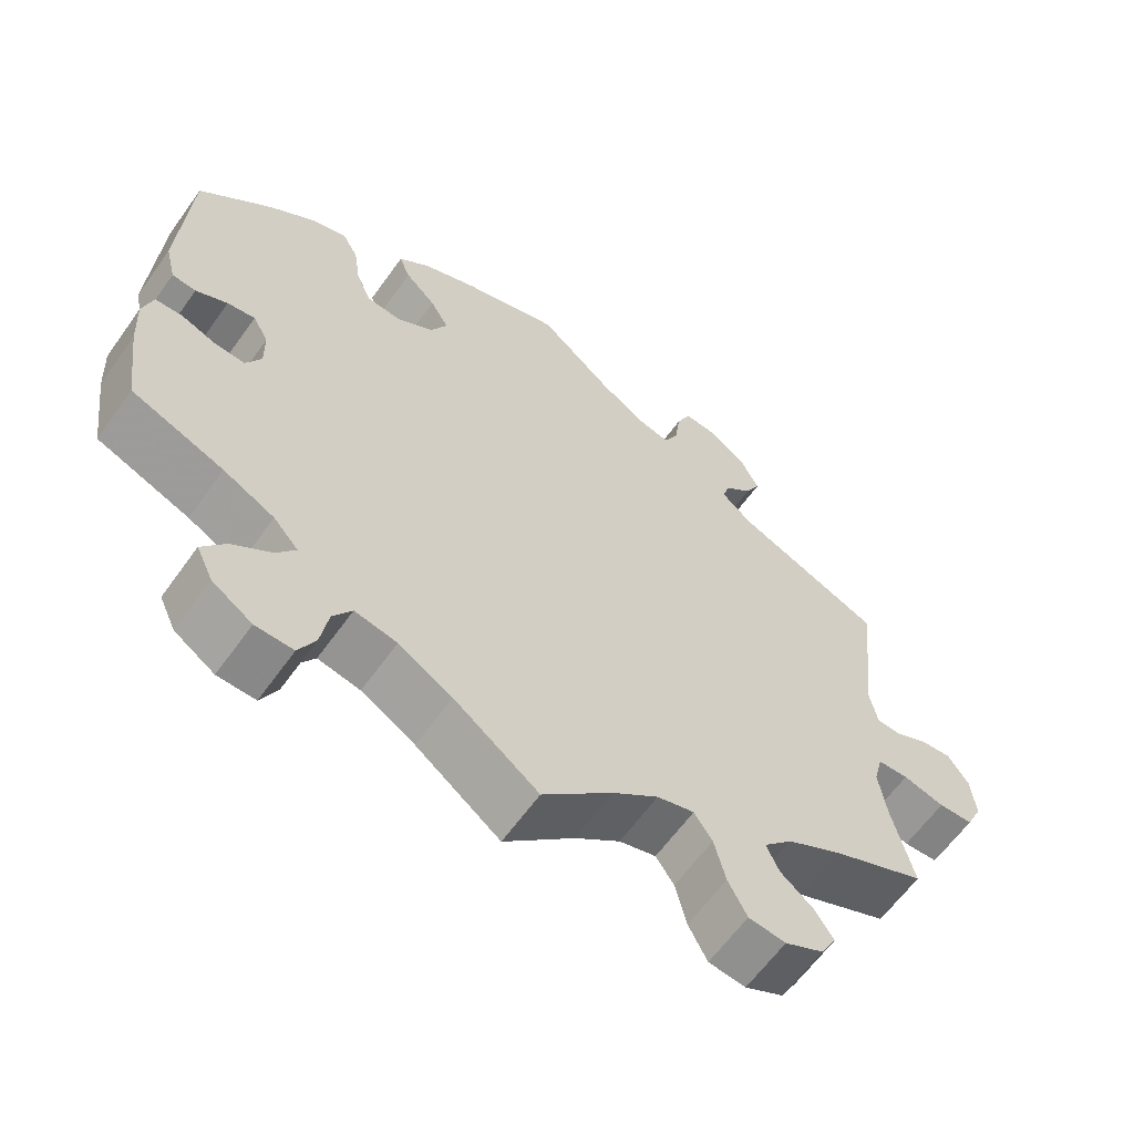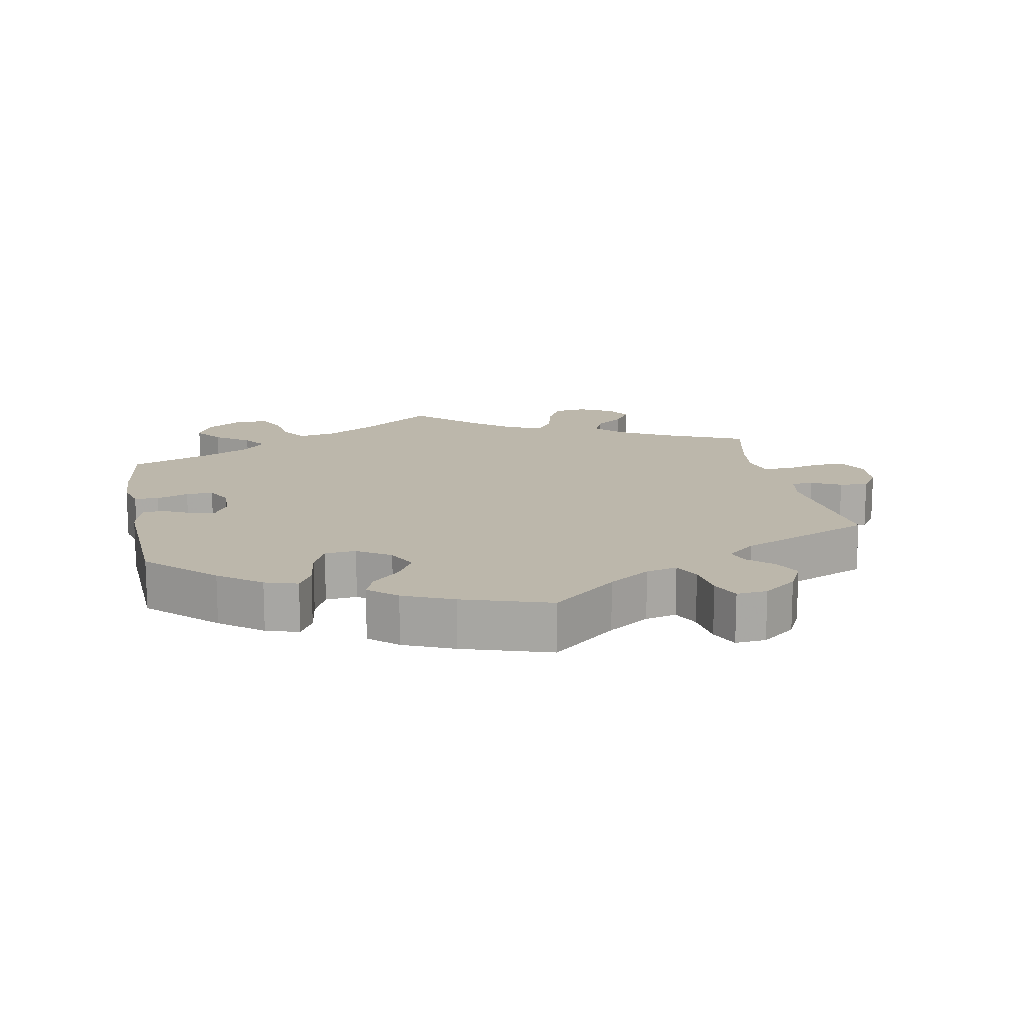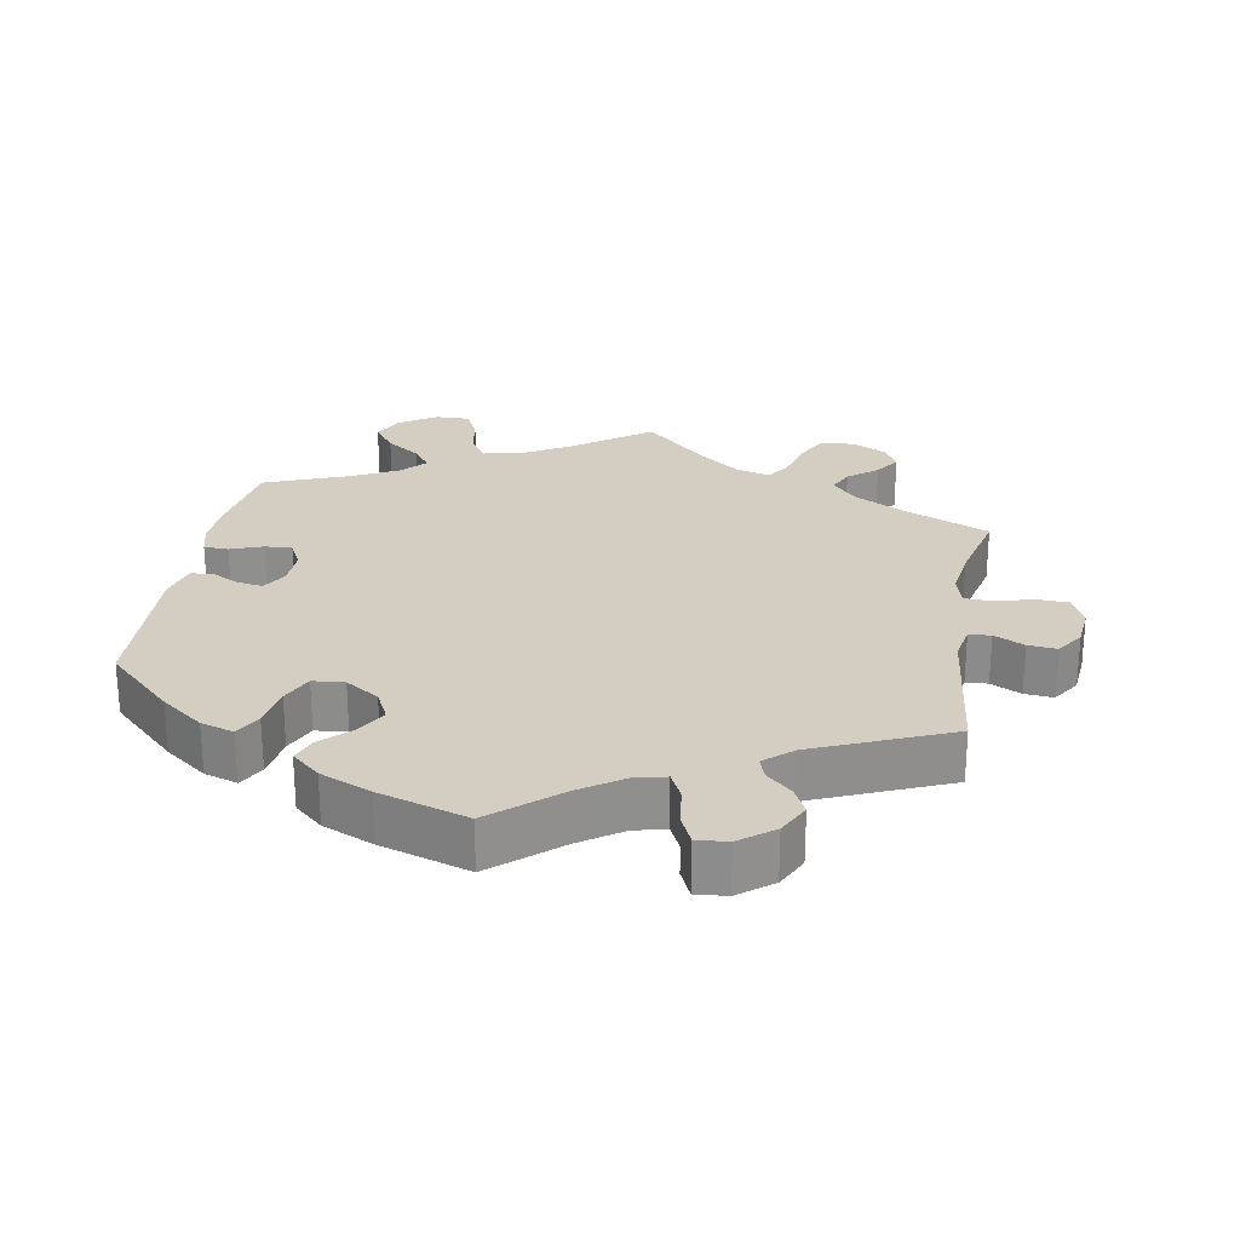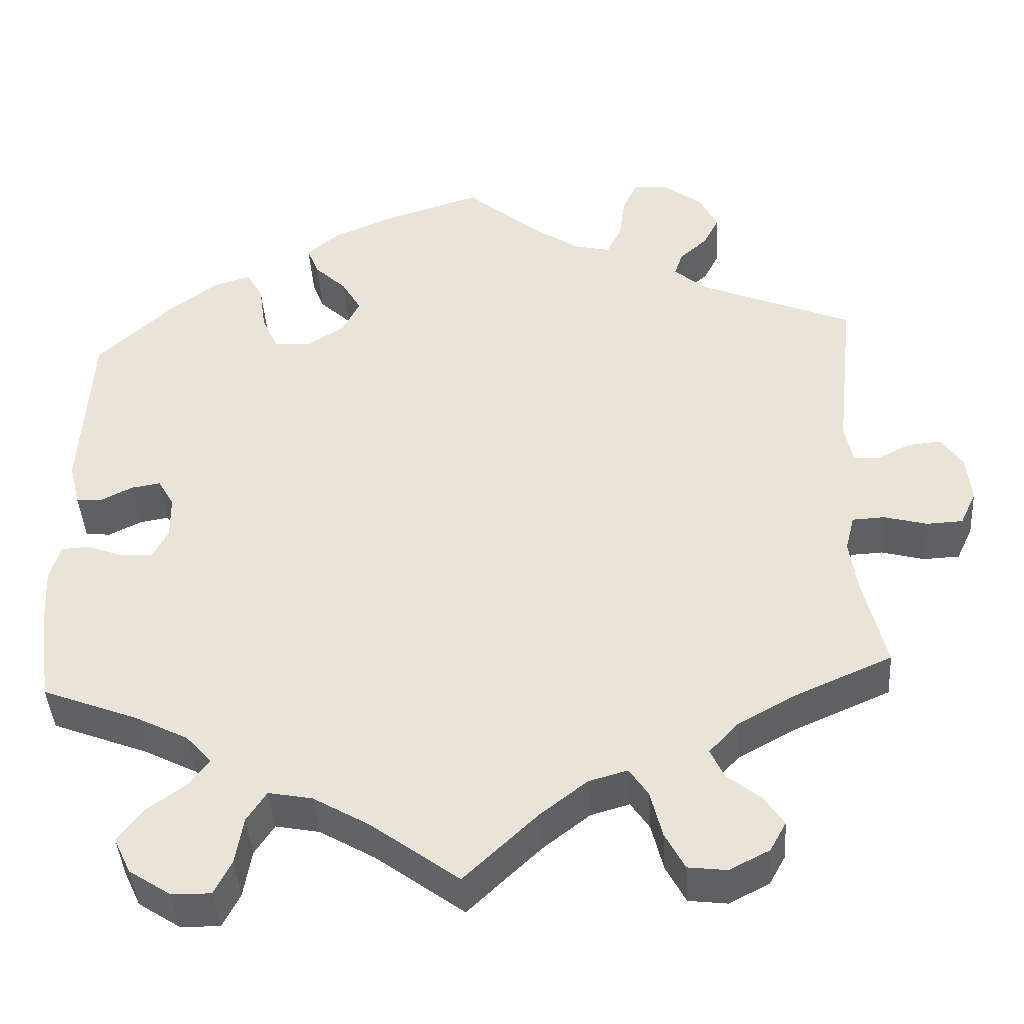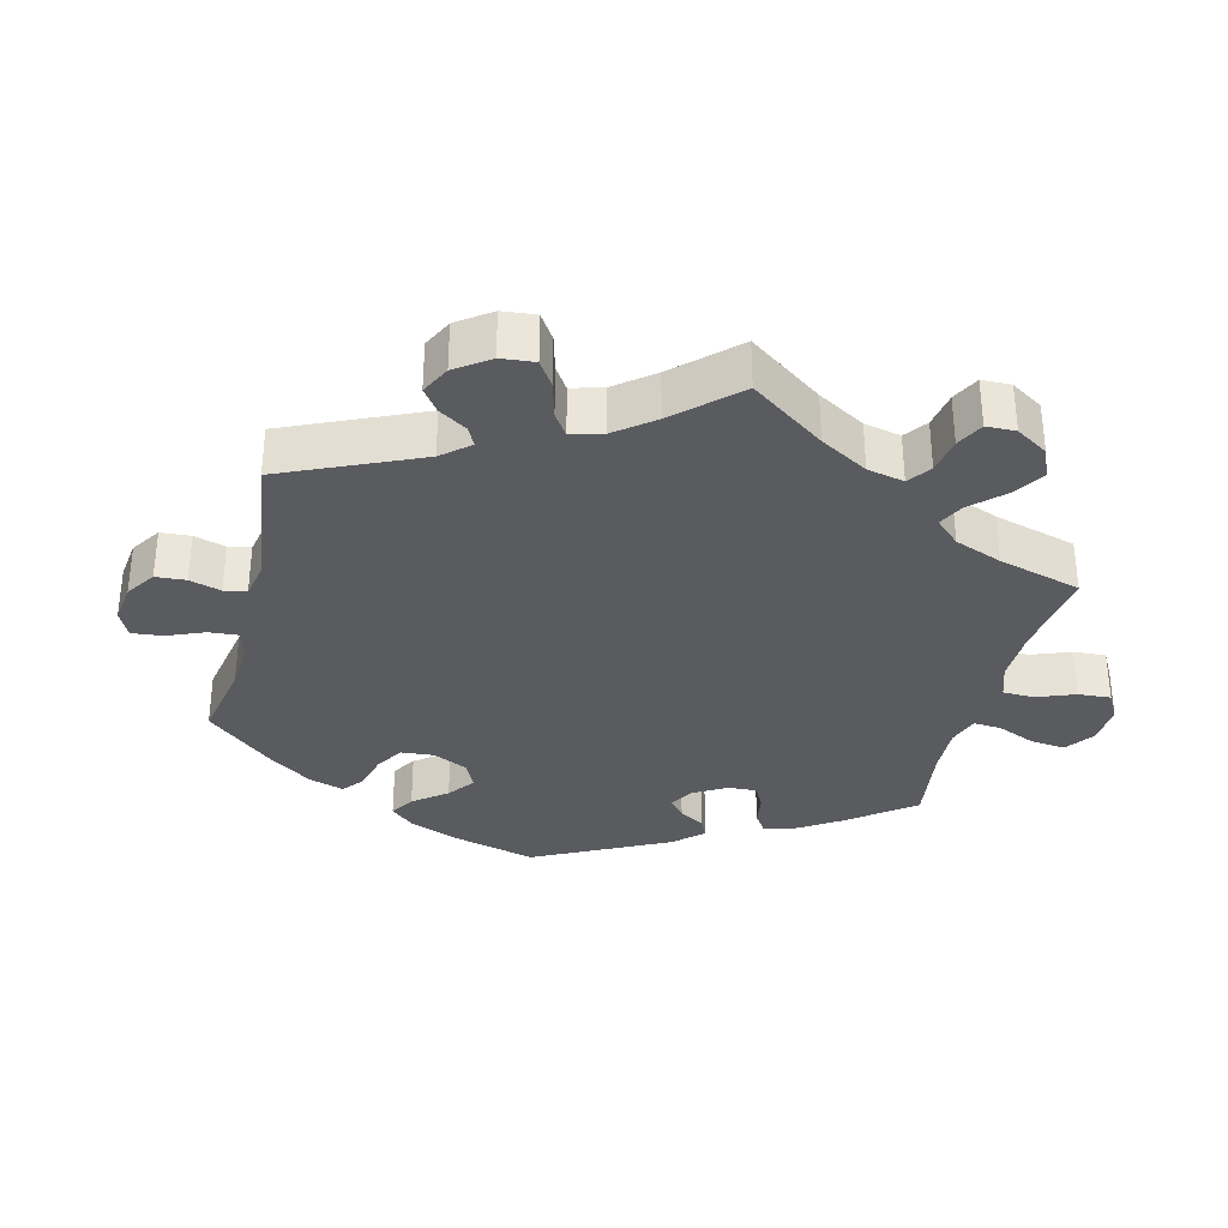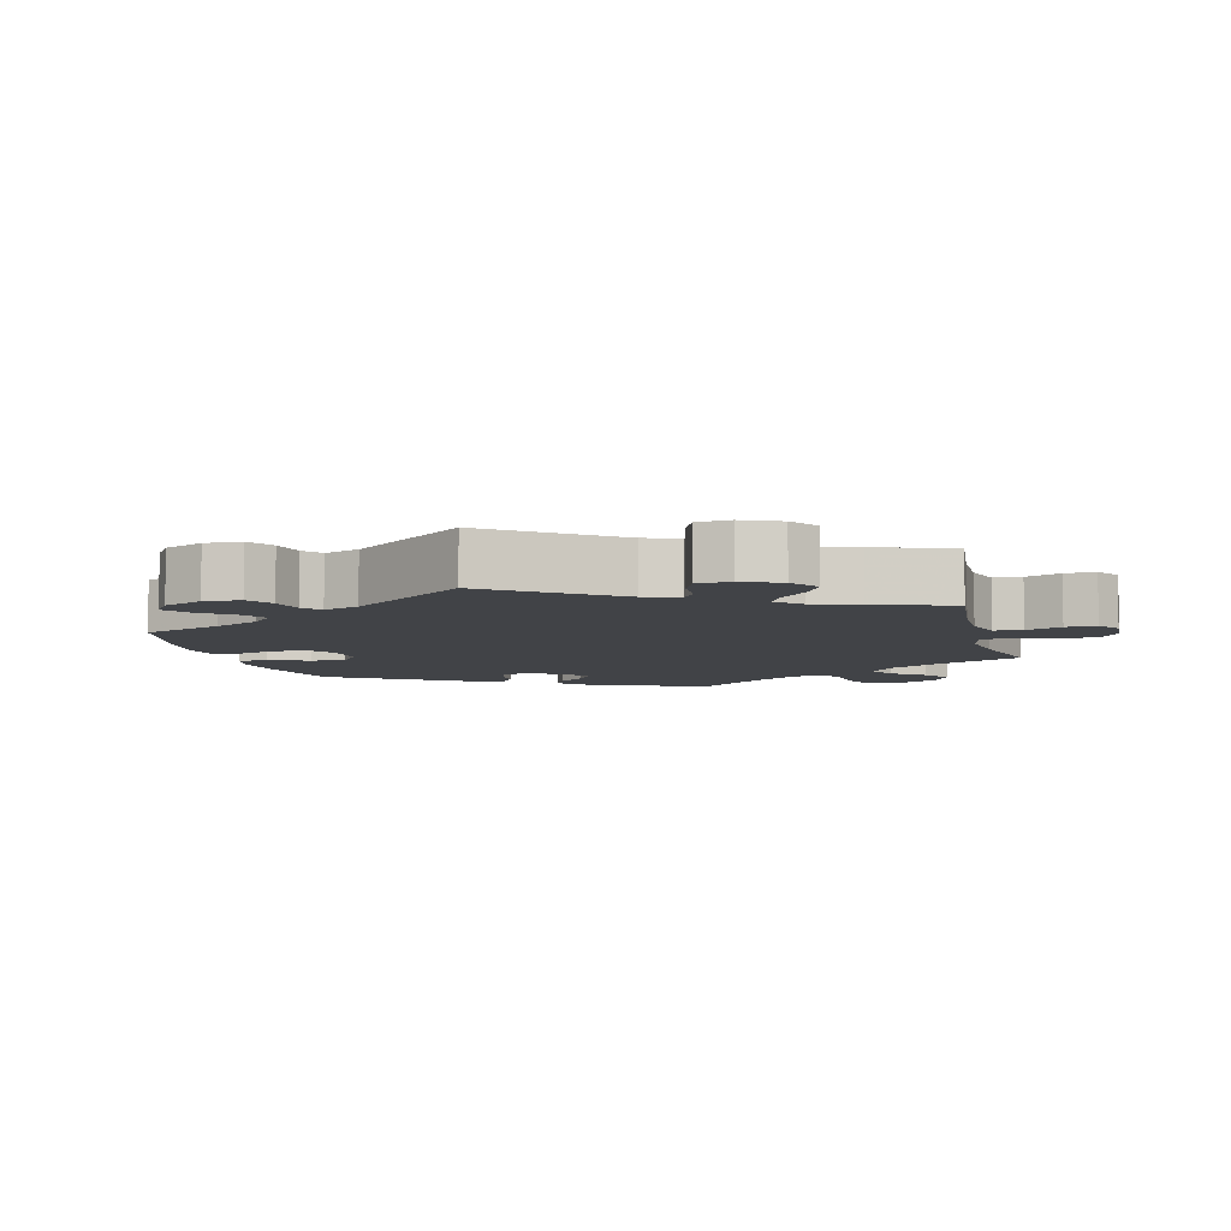
<metadata>
{"format":"obj","ext":"obj","renderer":"f3d","projection":"perspective","resolution":1024,"background":"white","views":[{"elev":-62.4,"azim":-35.5,"up":"+Z"},{"elev":14.5,"azim":-10.9,"up":"+Y"},{"elev":25.1,"azim":9.9,"up":"+Y"},{"elev":-42.7,"azim":3.7,"up":"+Z"},{"elev":-32.5,"azim":106.3,"up":"+Y"},{"elev":-7.0,"azim":75.3,"up":"+Y"}]}
</metadata>
<code>
v -0.244 0.07 0.511
v -0.234 0.07 0.312
v -0.549 0.07 0.082
v -0.112 0.07 -0.536
v -0.274 0.07 -0.583
v -0.229 0.07 0.473
v 0.34 0.07 -0.405
v -0.402 0.07 -0.044
v 0.248 0.07 0.625
v -0.403 0.07 0.012
v 0.095 0.07 0.538
v 0.387 0.07 -0.557
v 0.499 0.07 -0.121
v 0.156 0.07 0.496
v -0.509 0.07 -0.063
v -0.399 0.07 -0.591
v 0.319 0.07 -0.484
v 0.513 0.07 0.091
v 0.31 0.07 0.462
v 0.315 0.07 -0.621
v -0.331 0.07 0.464
v -0.558 0.07 -0.113
v -0.554 0.07 -0.186
v 0.366 0.07 0.535
v 0.293 0.07 0.621
v 0.599 0.07 0.058
v -0.301 0.07 0.363
v 0 0.07 -0.62
v -0.239 0.07 -0.483
v 0.202 0.07 0.485
v -0.503 0.07 0.022
v -0.415 0.07 -0.358
v 0.241 0.07 -0.567
v -0.347 0.07 -0.393
v -0.421 0.07 -0.544
v 0.641 0.07 0.062
v -0.537 0.07 0.31
v -0.314 0.07 -0.43
v -0.346 0.07 -0.626
v -0.28 0.07 0.316
v -0.535 0.07 0.025
v 0.511 0.07 -0.074
v -0.537 0.07 -0.31
v 0.653 0.07 -0.085
v 0.34 0.07 0.394
v -0.163 0.07 0.389
v 0.674 0.07 -0.04
v -0.462 0.07 -0.081
v -0.31 0.07 0.426
v -0.129 0.07 0.579
v 0.607 0.07 -0.087
v -0.188 0.07 0.433
v -0.264 0.07 -0.522
v 0.537 0.07 -0.31
v -0.461 0.07 0.043
v 0.552 0.07 -0.072
v 0.537 0.07 0.31
v 0.093 0.07 -0.531
v 0.221 0.07 0.524
v -0.545 0.07 -0.065
v -0.424 0.07 0.049
v -0.185 0.07 0.344
v 0.302 0.07 -0.446
v 0.342 0.07 0.583
v 0.509 0.07 -0.192
v 0.523 0.07 0.038
v 0.366 0.07 -0.595
v 0.266 0.07 -0.615
v -0.203 0.07 0.547
v -0 0.07 0.62
v 0.412 0.07 -0.365
v -0.379 0.07 0.449
v 0.229 0.07 0.583
v -0.183 0.07 -0.494
v 0.362 0.07 -0.519
v -0.441 0.07 0.402
v -0.339 0.07 -0.465
v -0.422 0.07 -0.083
v -0.296 0.07 -0.627
v 0.202 0.07 -0.47
v 0.555 0.07 0.036
v 0.668 0.07 0.021
v 0.299 0.07 0.43
v -0.39 0.07 -0.502
v 0.153 0.07 -0.484
v 0.226 0.07 -0.506
v 0.346 0.07 0.495
v -0.244 -0 0.511
v -0.234 -0 0.312
v -0.549 -0 0.082
v -0.112 -0 -0.536
v -0.274 -0 -0.583
v -0.229 -0 0.473
v 0.34 -0 -0.405
v -0.402 -0 -0.044
v 0.248 -0 0.625
v -0.403 -0 0.012
v 0.095 -0 0.538
v 0.387 -0 -0.557
v 0.499 -0 -0.121
v 0.156 -0 0.496
v -0.509 -0 -0.063
v -0.399 -0 -0.591
v 0.319 -0 -0.484
v 0.513 -0 0.091
v 0.31 -0 0.462
v 0.315 -0 -0.621
v -0.331 -0 0.464
v -0.558 -0 -0.113
v -0.554 -0 -0.186
v 0.366 -0 0.535
v 0.293 -0 0.621
v 0.599 -0 0.058
v -0.301 -0 0.363
v 0 -0 -0.62
v -0.239 -0 -0.483
v 0.202 -0 0.485
v -0.503 -0 0.022
v -0.415 -0 -0.358
v 0.241 -0 -0.567
v -0.347 -0 -0.393
v -0.421 -0 -0.544
v 0.641 -0 0.062
v -0.537 -0 0.31
v -0.314 -0 -0.43
v -0.346 -0 -0.626
v -0.28 -0 0.316
v -0.535 -0 0.025
v 0.511 -0 -0.074
v -0.537 -0 -0.31
v 0.653 -0 -0.085
v 0.34 -0 0.394
v -0.163 -0 0.389
v 0.674 -0 -0.04
v -0.462 -0 -0.081
v -0.31 -0 0.426
v -0.129 -0 0.579
v 0.607 -0 -0.087
v -0.188 -0 0.433
v -0.264 -0 -0.522
v 0.537 -0 -0.31
v -0.461 -0 0.043
v 0.552 -0 -0.072
v 0.537 -0 0.31
v 0.093 -0 -0.531
v 0.221 -0 0.524
v -0.545 -0 -0.065
v -0.424 -0 0.049
v -0.185 -0 0.344
v 0.302 -0 -0.446
v 0.342 -0 0.583
v 0.509 -0 -0.192
v 0.523 -0 0.038
v 0.366 -0 -0.595
v 0.266 -0 -0.615
v -0.203 -0 0.547
v -0 -0 0.62
v 0.412 -0 -0.365
v -0.379 -0 0.449
v 0.229 -0 0.583
v -0.183 -0 -0.494
v 0.362 -0 -0.519
v -0.441 -0 0.402
v -0.339 -0 -0.465
v -0.422 -0 -0.083
v -0.296 -0 -0.627
v 0.202 -0 -0.47
v 0.555 -0 0.036
v 0.668 -0 0.021
v 0.299 -0 0.43
v -0.39 -0 -0.502
v 0.153 -0 -0.484
v 0.226 -0 -0.506
v 0.346 -0 0.495
f 65 54 71
f 13 65 71 7
f 42 13 7 63
f 47 44 51 56
f 47 56 42
f 82 47 42
f 81 26 36 82
f 66 81 82 42
f 18 66 42 63
f 45 57 18 63
f 64 24 87 19
f 64 19 83
f 25 64 83
f 59 73 9 25
f 30 59 25 83
f 14 30 83 45
f 69 50 70 11
f 69 11 14
f 52 6 1 69
f 46 52 69 14
f 62 46 14 45
f 72 21 49 27
f 72 27 40
f 76 72 40
f 37 76 40
f 3 37 40 2
f 55 31 41 3
f 61 55 3 2
f 22 60 15 48
f 22 48 78
f 32 43 23 22
f 34 32 22 78
f 38 34 78 8
f 16 35 84 77
f 16 77 38
f 39 16 38
f 53 5 79 39
f 29 53 39 38
f 74 29 38 8
f 58 28 4
f 85 58 4 74
f 80 85 74 8
f 20 68 33 86
f 20 86 80
f 67 20 80
f 17 75 12 67
f 63 17 67 80
f 10 61 2 62
f 8 10 62 45
f 63 80 8 45
f 158 141 152
f 94 158 152 100
f 150 94 100 129
f 143 138 131 134
f 129 143 134
f 129 134 169
f 169 123 113 168
f 129 169 168 153
f 150 129 153 105
f 150 105 144 132
f 106 174 111 151
f 170 106 151
f 170 151 112
f 112 96 160 146
f 170 112 146 117
f 132 170 117 101
f 98 157 137 156
f 101 98 156
f 156 88 93 139
f 101 156 139 133
f 132 101 133 149
f 114 136 108 159
f 127 114 159
f 127 159 163
f 127 163 124
f 89 127 124 90
f 90 128 118 142
f 89 90 142 148
f 135 102 147 109
f 165 135 109
f 109 110 130 119
f 165 109 119 121
f 95 165 121 125
f 164 171 122 103
f 125 164 103
f 125 103 126
f 126 166 92 140
f 125 126 140 116
f 95 125 116 161
f 91 115 145
f 161 91 145 172
f 95 161 172 167
f 173 120 155 107
f 167 173 107
f 167 107 154
f 154 99 162 104
f 167 154 104 150
f 149 89 148 97
f 132 149 97 95
f 132 95 167 150
f 71 158 94 7
f 7 94 150 63
f 63 150 104 17
f 17 104 162 75
f 75 162 99 12
f 12 99 154 67
f 67 154 107 20
f 20 107 155 68
f 68 155 120 33
f 33 120 173 86
f 86 173 167 80
f 80 167 172 85
f 85 172 145 58
f 58 145 115 28
f 28 115 91 4
f 4 91 161 74
f 74 161 116 29
f 29 116 140 53
f 53 140 92 5
f 5 92 166 79
f 79 166 126 39
f 39 126 103 16
f 16 103 122 35
f 35 122 171 84
f 84 171 164 77
f 77 164 125 38
f 38 125 121 34
f 34 121 119 32
f 32 119 130 43
f 43 130 110 23
f 23 110 109 22
f 22 109 147 60
f 60 147 102 15
f 15 102 135 48
f 48 135 165 78
f 78 165 95 8
f 8 95 97 10
f 10 97 148 61
f 61 148 142 55
f 55 142 118 31
f 31 118 128 41
f 41 128 90 3
f 3 90 124 37
f 37 124 163 76
f 76 163 159 72
f 72 159 108 21
f 21 108 136 49
f 49 136 114 27
f 27 114 127 40
f 40 127 89 2
f 2 89 149 62
f 62 149 133 46
f 46 133 139 52
f 52 139 93 6
f 6 93 88 1
f 1 88 156 69
f 69 156 137 50
f 50 137 157 70
f 70 157 98 11
f 11 98 101 14
f 14 101 117 30
f 30 117 146 59
f 59 146 160 73
f 73 160 96 9
f 9 96 112 25
f 25 112 151 64
f 64 151 111 24
f 24 111 174 87
f 87 174 106 19
f 19 106 170 83
f 83 170 132 45
f 45 132 144 57
f 57 144 105 18
f 18 105 153 66
f 66 153 168 81
f 81 168 113 26
f 26 113 123 36
f 36 123 169 82
f 82 169 134 47
f 47 134 131 44
f 44 131 138 51
f 51 138 143 56
f 56 143 129 42
f 42 129 100 13
f 13 100 152 65
f 65 152 141 54
f 54 141 158 71

</code>
